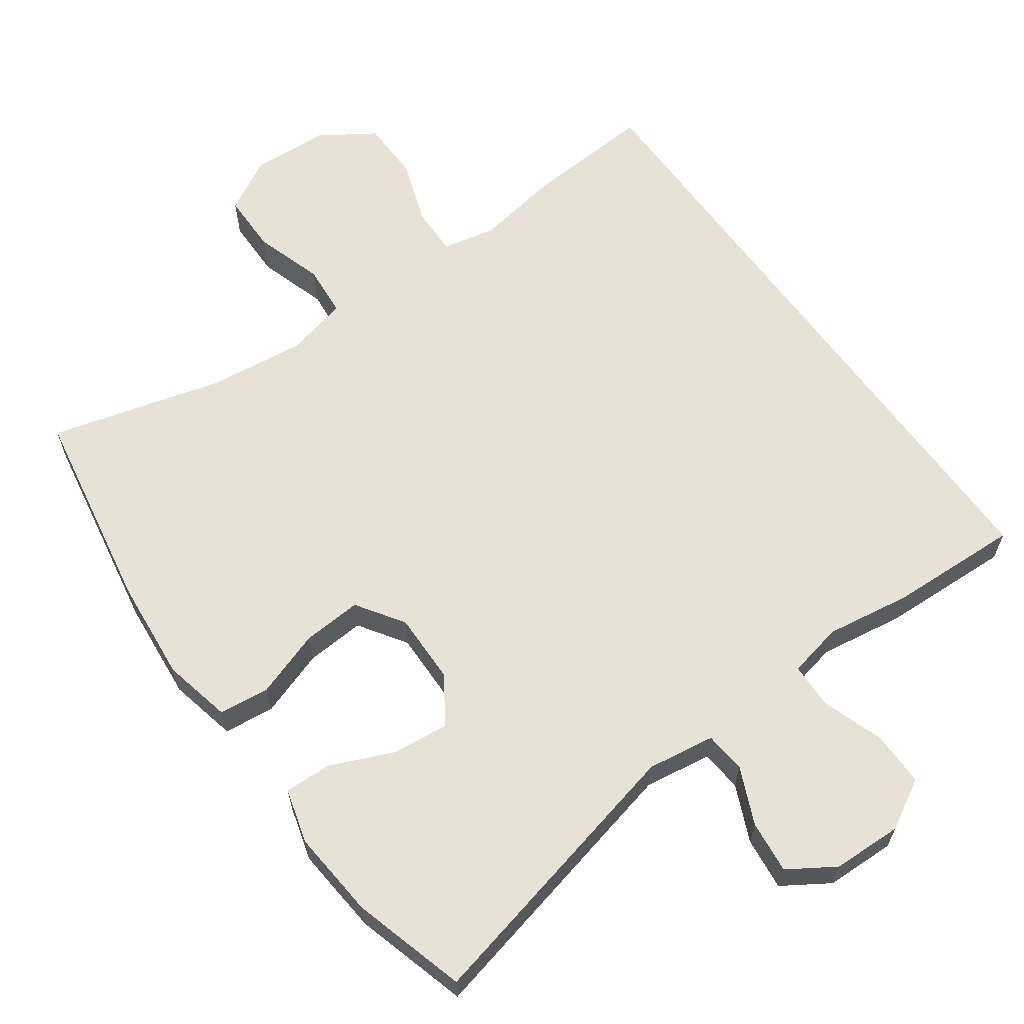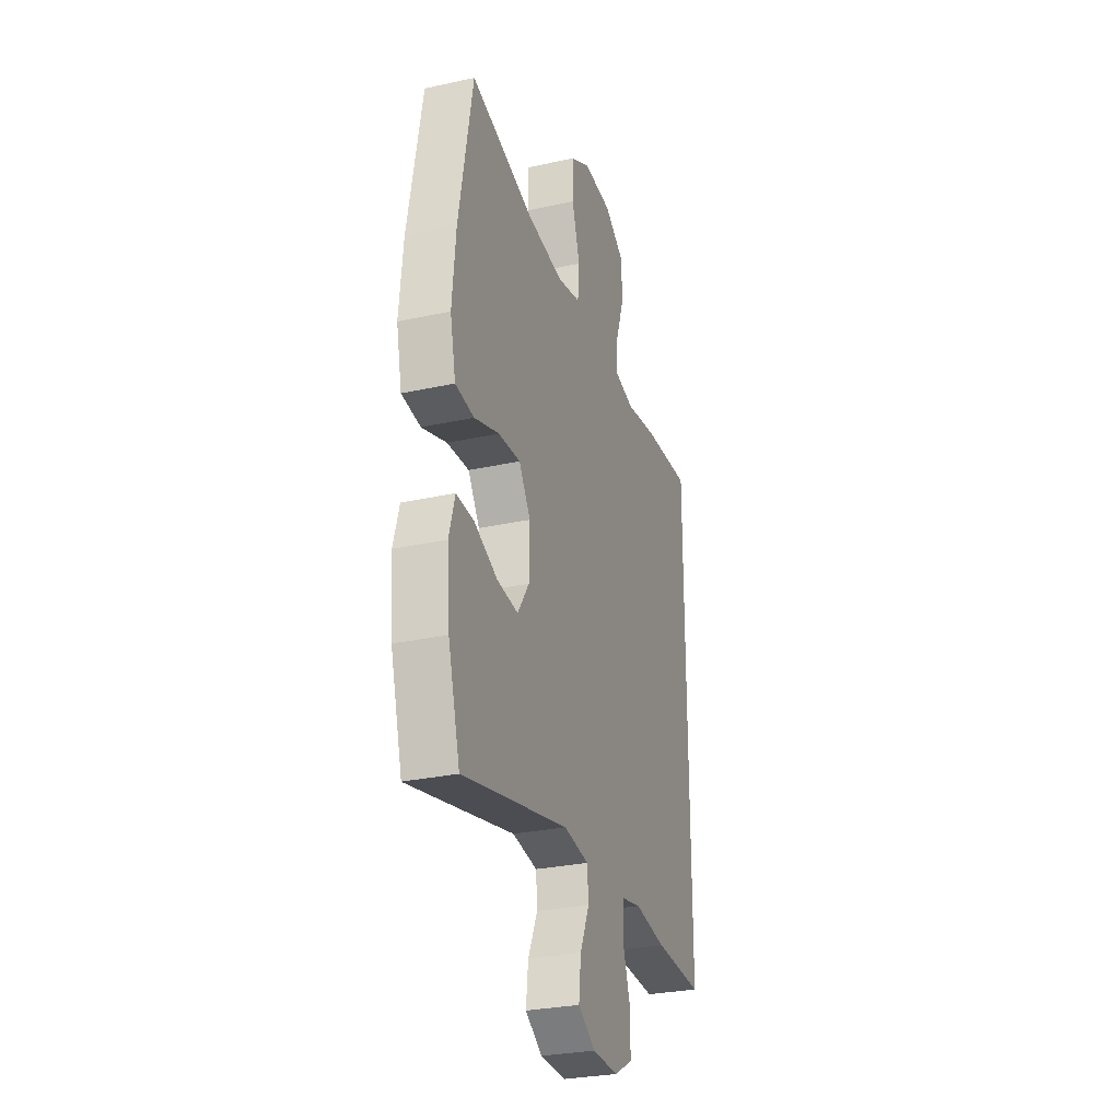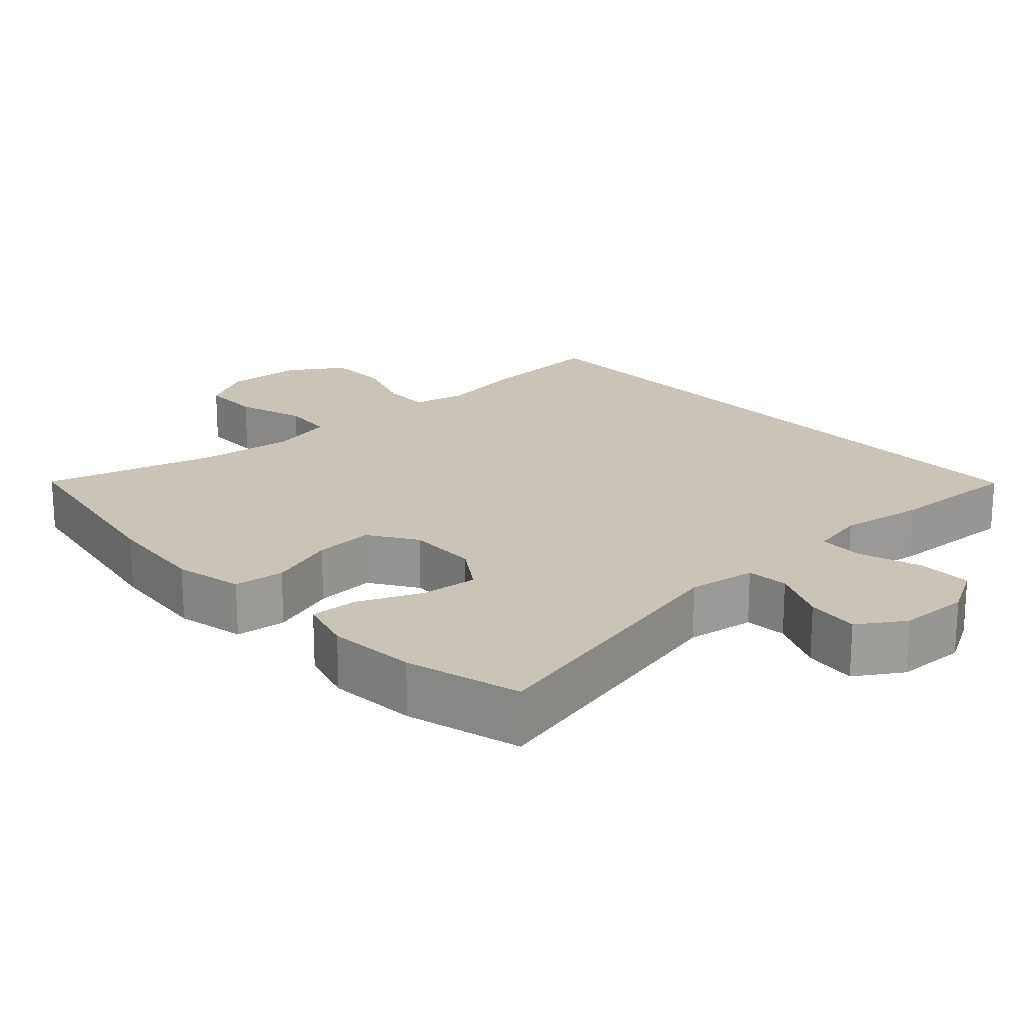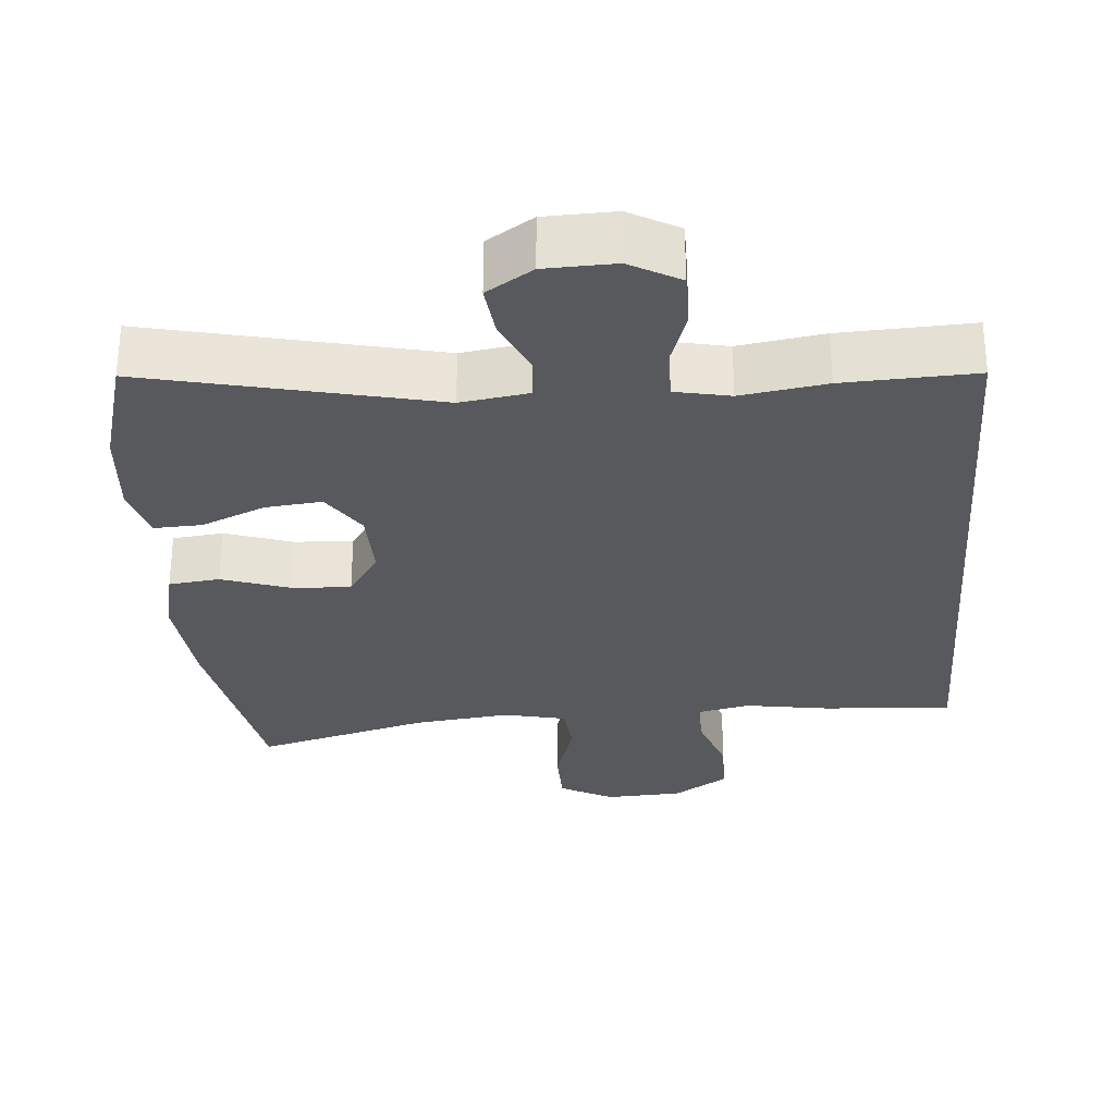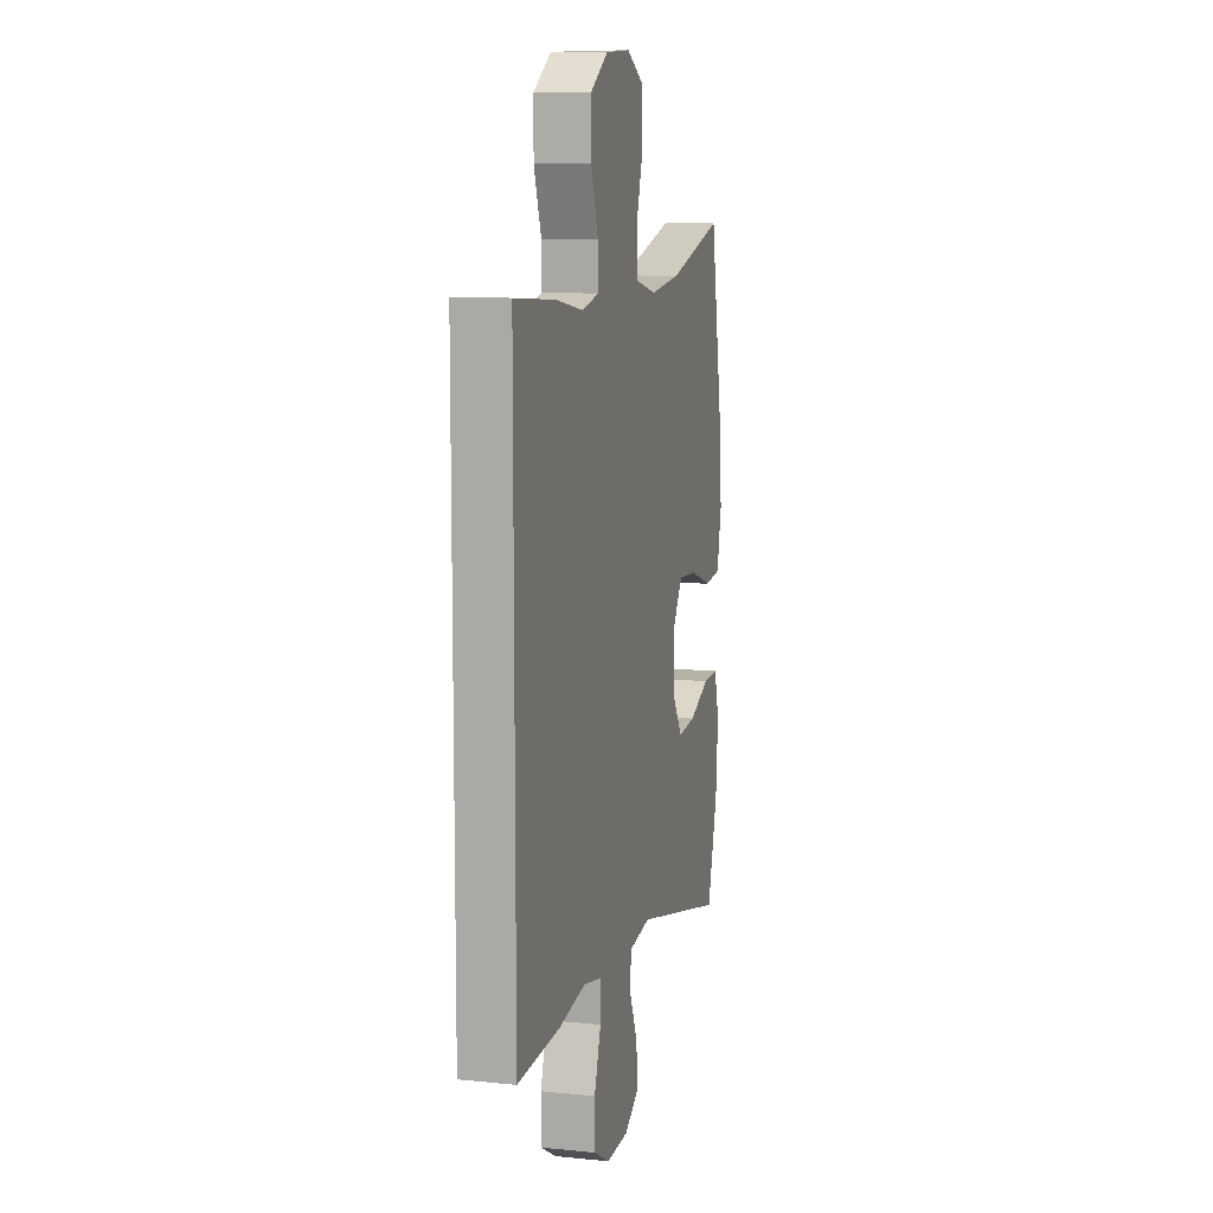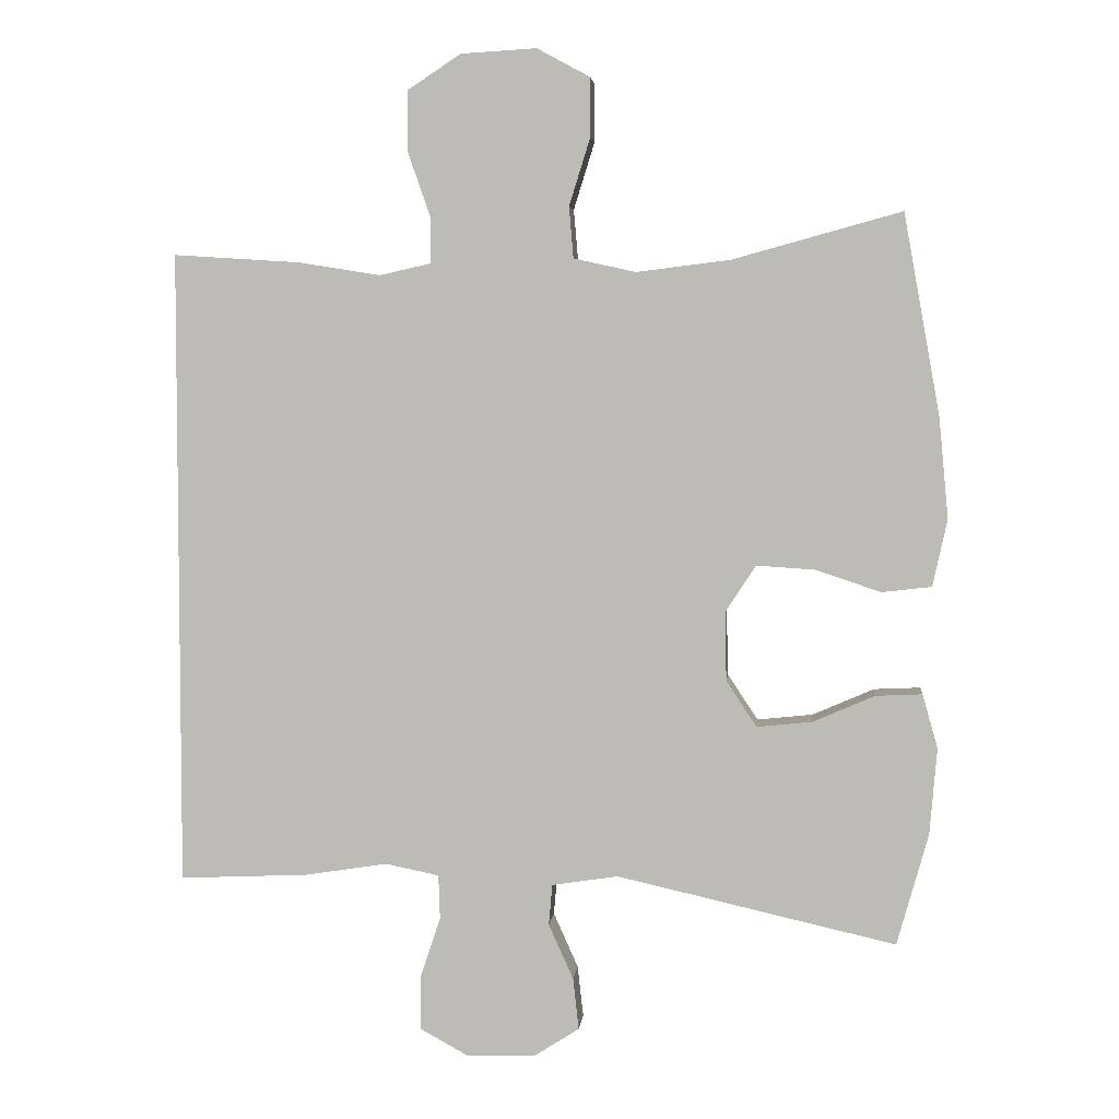
<metadata>
{"format":"obj","ext":"obj","renderer":"f3d","projection":"perspective","resolution":1024,"background":"white","views":[{"elev":63.0,"azim":144.1,"up":"+Y"},{"elev":-28.8,"azim":108.2,"up":"+Z"},{"elev":20.0,"azim":137.4,"up":"+Y"},{"elev":-29.5,"azim":-175.5,"up":"+Y"},{"elev":9.7,"azim":-75.4,"up":"+Z"},{"elev":4.5,"azim":5.7,"up":"+Z"}]}
</metadata>
<code>
v 0.5 0.07 -0.5
v 0.116 0.07 -0.413
v 0.025 0.07 -0.427
v 0.02 0.07 -0.483
v 0.054 0.07 -0.559
v 0.062 0.07 -0.63
v 0 0.07 -0.67
v -0.094 0.07 -0.673
v -0.161 0.07 -0.636
v -0.161 0.07 -0.562
v -0.133 0.07 -0.478
v -0.135 0.07 -0.417
v -0.209 0.07 -0.402
v -0.323 0.07 -0.42
v -0.5 0.07 -0.428
v -0.5 0.07 0.446
v -0.326 0.07 0.435
v -0.213 0.07 0.417
v -0.142 0.07 0.433
v -0.143 0.07 0.497
v -0.174 0.07 0.586
v -0.173 0.07 0.668
v -0.1 0.07 0.716
v 0.004 0.07 0.722
v 0.076 0.07 0.683
v 0.077 0.07 0.602
v 0.048 0.07 0.509
v 0.054 0.07 0.439
v 0.139 0.07 0.42
v 0.268 0.07 0.436
v 0.5 0.07 0.5
v 0.55 0.07 0.224
v 0.563 0.07 0.086
v 0.543 0.07 -0.006
v 0.475 0.07 -0.014
v 0.385 0.07 0.016
v 0.305 0.07 0.021
v 0.263 0.07 -0.043
v 0.265 0.07 -0.138
v 0.307 0.07 -0.201
v 0.383 0.07 -0.193
v 0.468 0.07 -0.156
v 0.532 0.07 -0.153
v 0.553 0.07 -0.227
v 0.543 0.07 -0.346
v 0.5 0 -0.5
v 0.116 0 -0.413
v 0.025 0 -0.427
v 0.02 0 -0.483
v 0.054 0 -0.559
v 0.062 0 -0.63
v 0 0 -0.67
v -0.094 0 -0.673
v -0.161 0 -0.636
v -0.161 0 -0.562
v -0.133 0 -0.478
v -0.135 0 -0.417
v -0.209 0 -0.402
v -0.323 0 -0.42
v -0.5 0 -0.428
v -0.5 0 0.446
v -0.326 0 0.435
v -0.213 0 0.417
v -0.142 0 0.433
v -0.143 0 0.497
v -0.174 0 0.586
v -0.173 0 0.668
v -0.1 0 0.716
v 0.004 0 0.722
v 0.076 0 0.683
v 0.077 0 0.602
v 0.048 0 0.509
v 0.054 0 0.439
v 0.139 0 0.42
v 0.268 0 0.436
v 0.5 0 0.5
v 0.55 0 0.224
v 0.563 0 0.086
v 0.543 0 -0.006
v 0.475 0 -0.014
v 0.385 0 0.016
v 0.305 0 0.021
v 0.263 0 -0.043
v 0.265 0 -0.138
v 0.307 0 -0.201
v 0.383 0 -0.193
v 0.468 0 -0.156
v 0.532 0 -0.153
v 0.553 0 -0.227
v 0.543 0 -0.346
f 45 1 2
f 44 45 2
f 43 44 2
f 42 43 2
f 41 42 2
f 40 41 2 3
f 39 40 3
f 38 39 3
f 34 35 36
f 33 34 36
f 32 33 36
f 31 32 36
f 30 31 36
f 29 30 36 37
f 28 29 37 38
f 25 26 27
f 24 25 27
f 23 24 27
f 22 23 27
f 21 22 27
f 20 21 27
f 19 20 27 28
f 28 38 3
f 19 28 3
f 18 19 3
f 16 17 18
f 15 16 18
f 14 15 18
f 13 14 18
f 9 10 11
f 8 9 11
f 7 8 11
f 6 7 11
f 5 6 11
f 4 5 11
f 4 11 12
f 3 4 12
f 3 12 13 18
f 47 46 90
f 47 90 89
f 47 89 88
f 47 88 87
f 47 87 86
f 48 47 86 85
f 48 85 84
f 48 84 83
f 81 80 79
f 81 79 78
f 81 78 77
f 81 77 76
f 81 76 75
f 82 81 75 74
f 83 82 74 73
f 72 71 70
f 72 70 69
f 72 69 68
f 72 68 67
f 72 67 66
f 72 66 65
f 73 72 65 64
f 48 83 73
f 48 73 64
f 48 64 63
f 63 62 61
f 63 61 60
f 63 60 59
f 63 59 58
f 56 55 54
f 56 54 53
f 56 53 52
f 56 52 51
f 56 51 50
f 56 50 49
f 57 56 49
f 57 49 48
f 63 58 57 48
f 1 46 47 2
f 2 47 48 3
f 3 48 49 4
f 4 49 50 5
f 5 50 51 6
f 6 51 52 7
f 7 52 53 8
f 8 53 54 9
f 9 54 55 10
f 10 55 56 11
f 11 56 57 12
f 12 57 58 13
f 13 58 59 14
f 14 59 60 15
f 15 60 61 16
f 16 61 62 17
f 17 62 63 18
f 18 63 64 19
f 19 64 65 20
f 20 65 66 21
f 21 66 67 22
f 22 67 68 23
f 23 68 69 24
f 24 69 70 25
f 25 70 71 26
f 26 71 72 27
f 27 72 73 28
f 28 73 74 29
f 29 74 75 30
f 30 75 76 31
f 31 76 77 32
f 32 77 78 33
f 33 78 79 34
f 34 79 80 35
f 35 80 81 36
f 36 81 82 37
f 37 82 83 38
f 38 83 84 39
f 39 84 85 40
f 40 85 86 41
f 41 86 87 42
f 42 87 88 43
f 43 88 89 44
f 44 89 90 45
f 45 90 46 1

</code>
